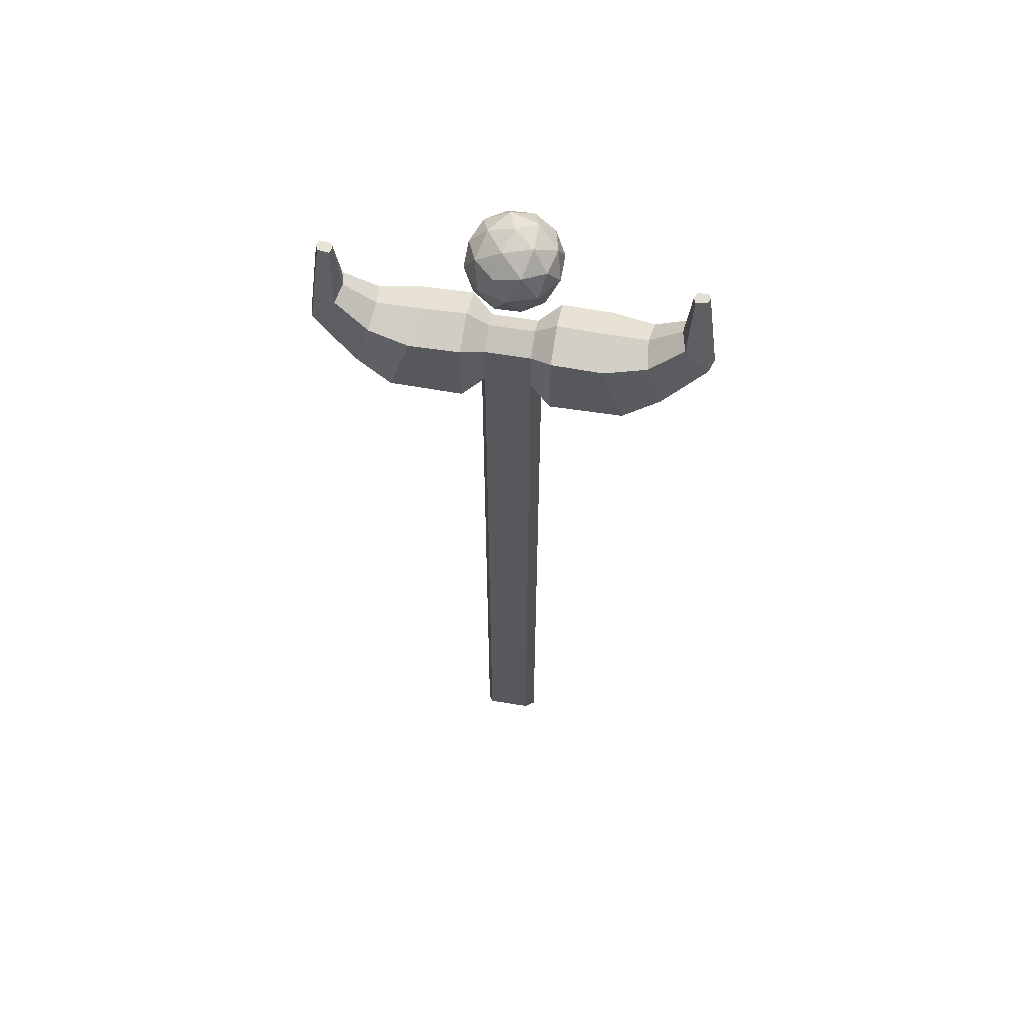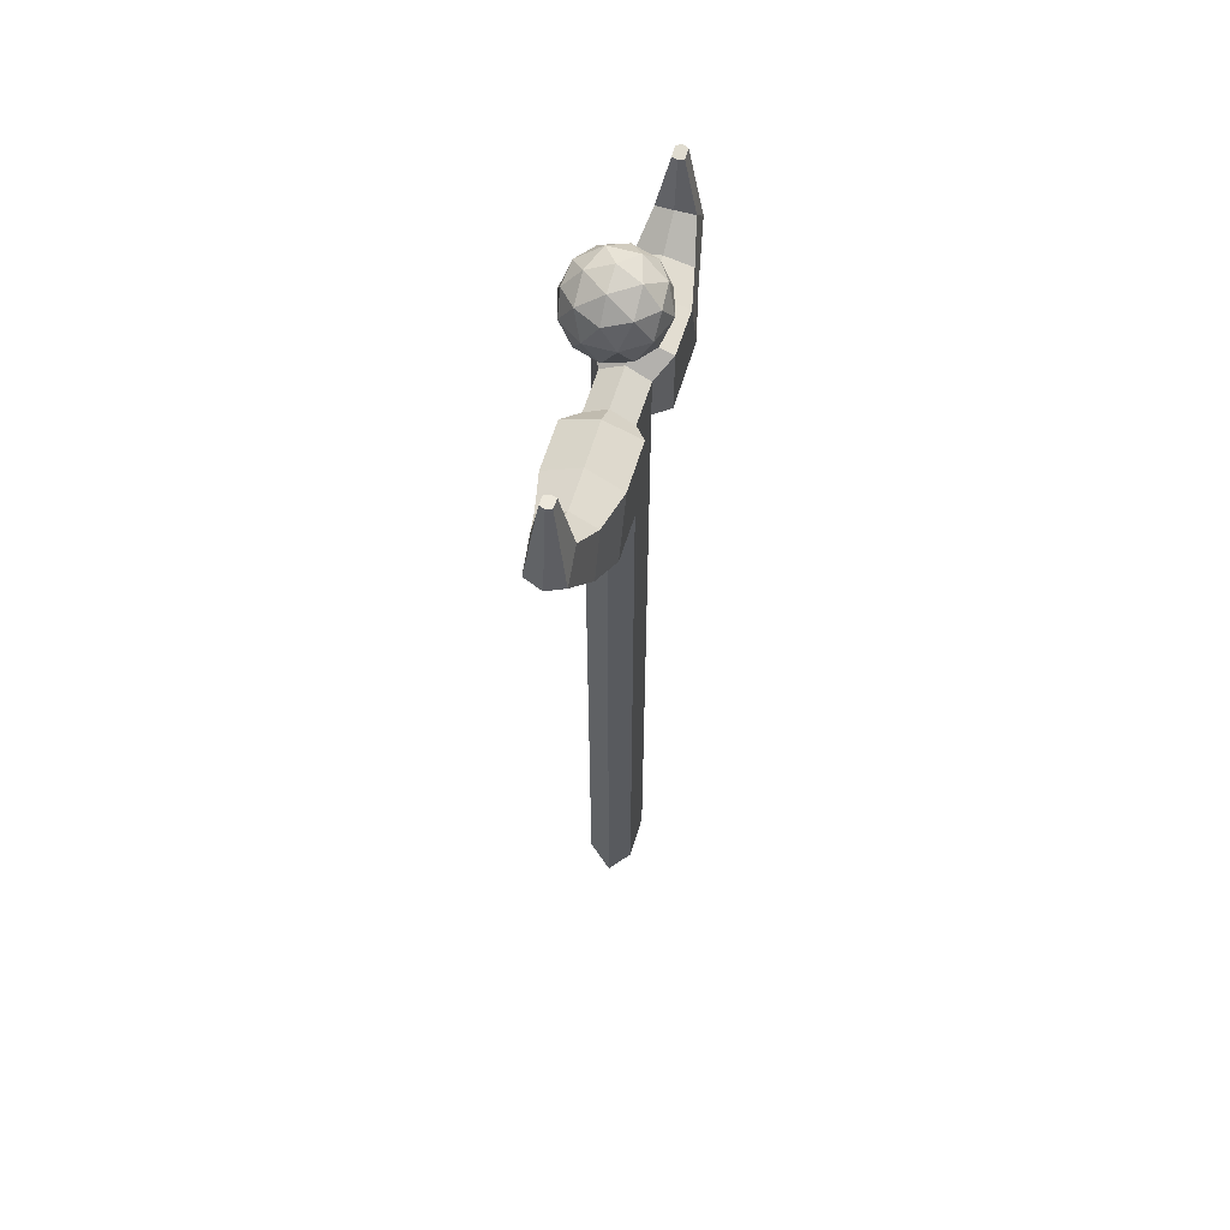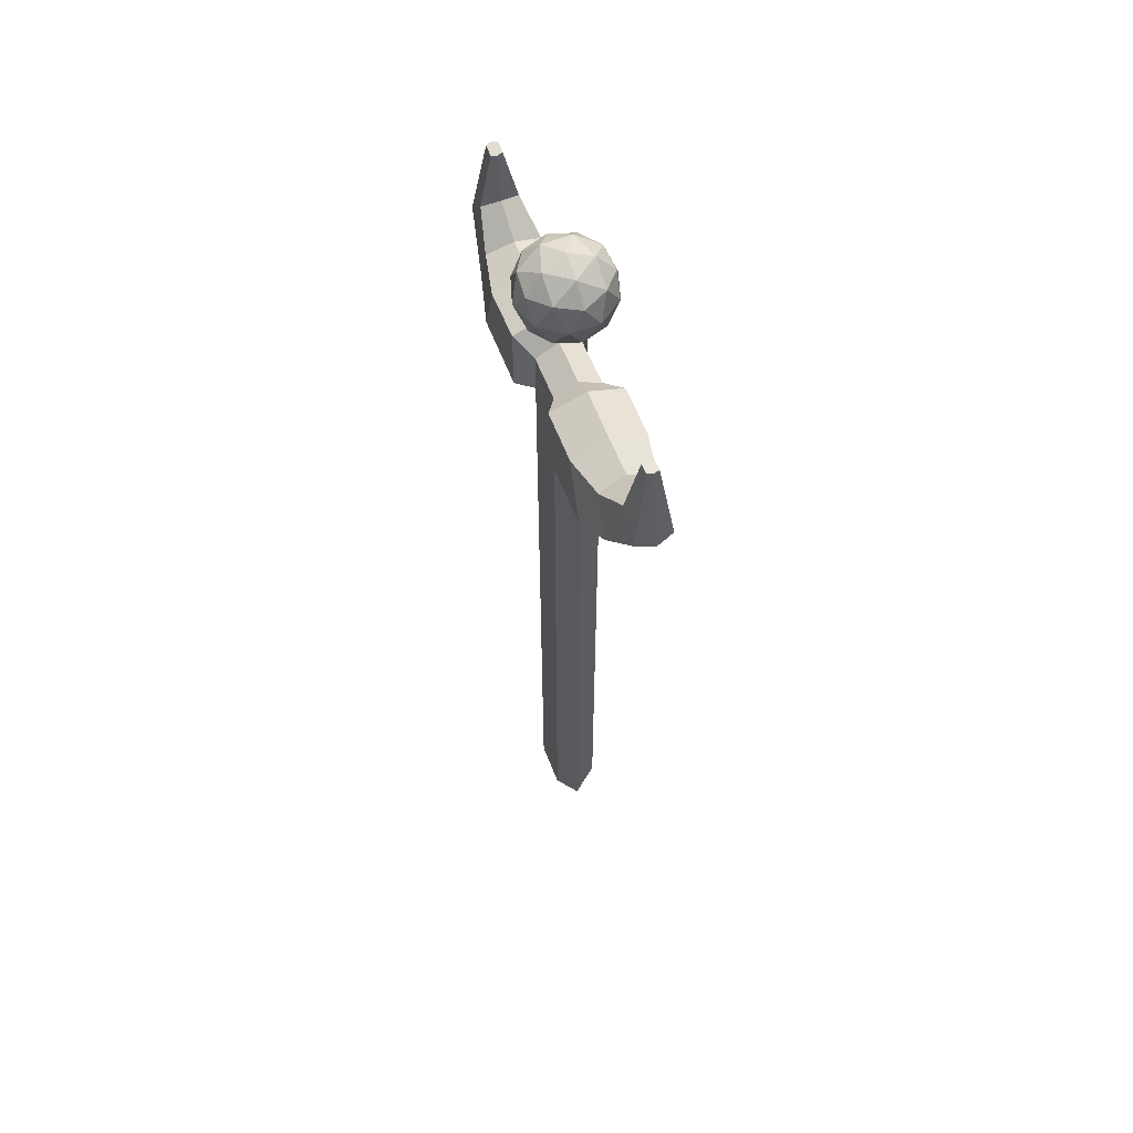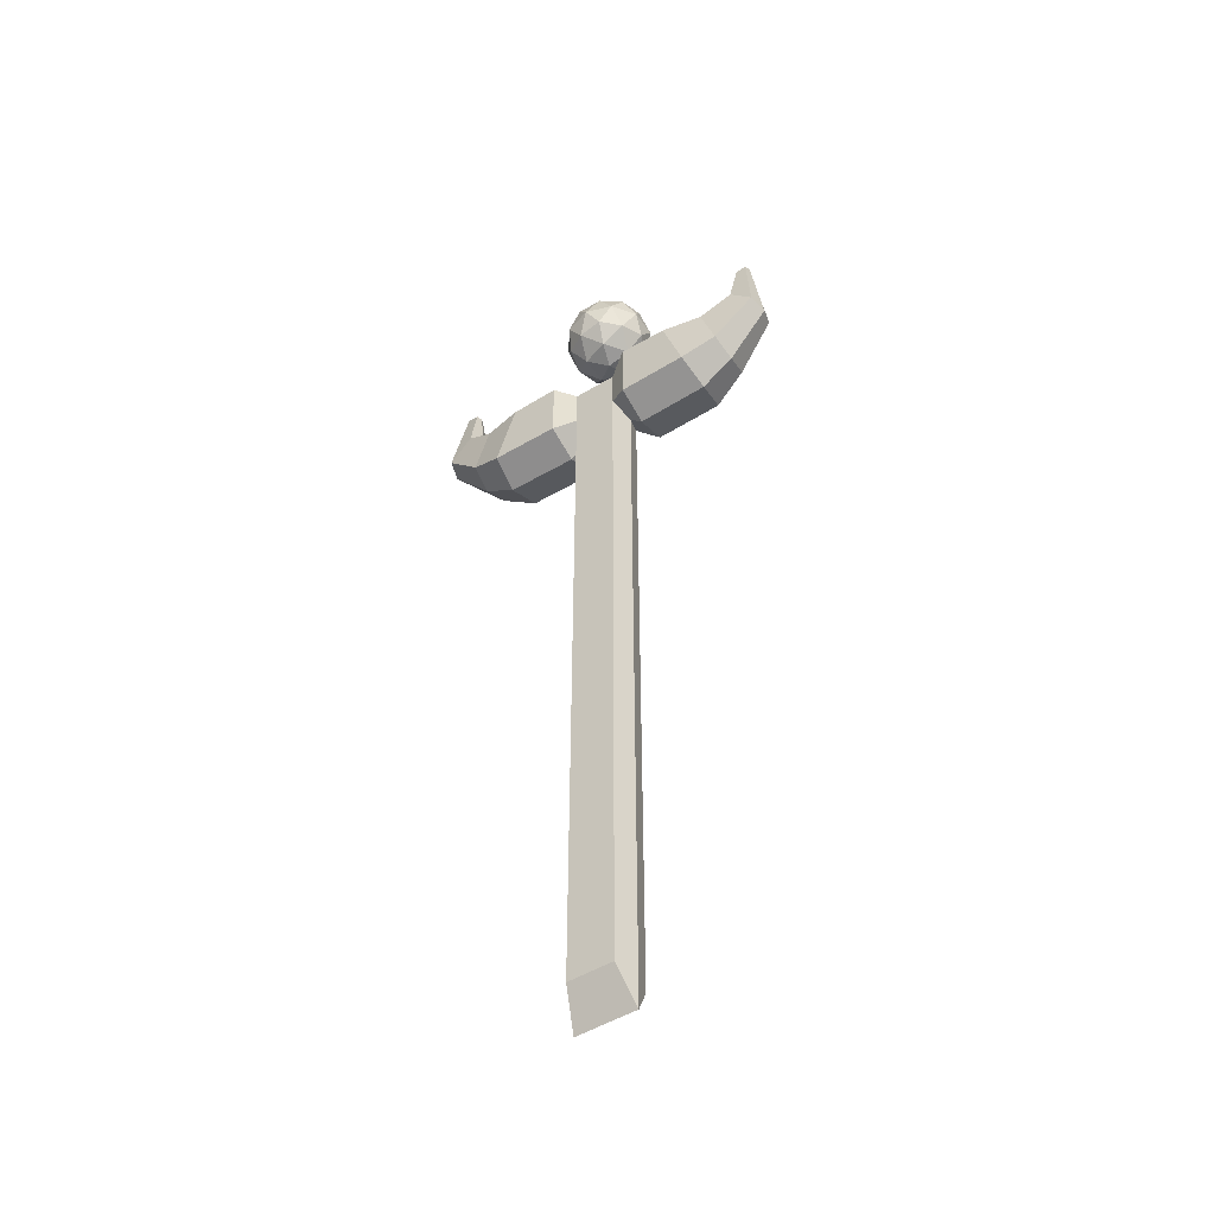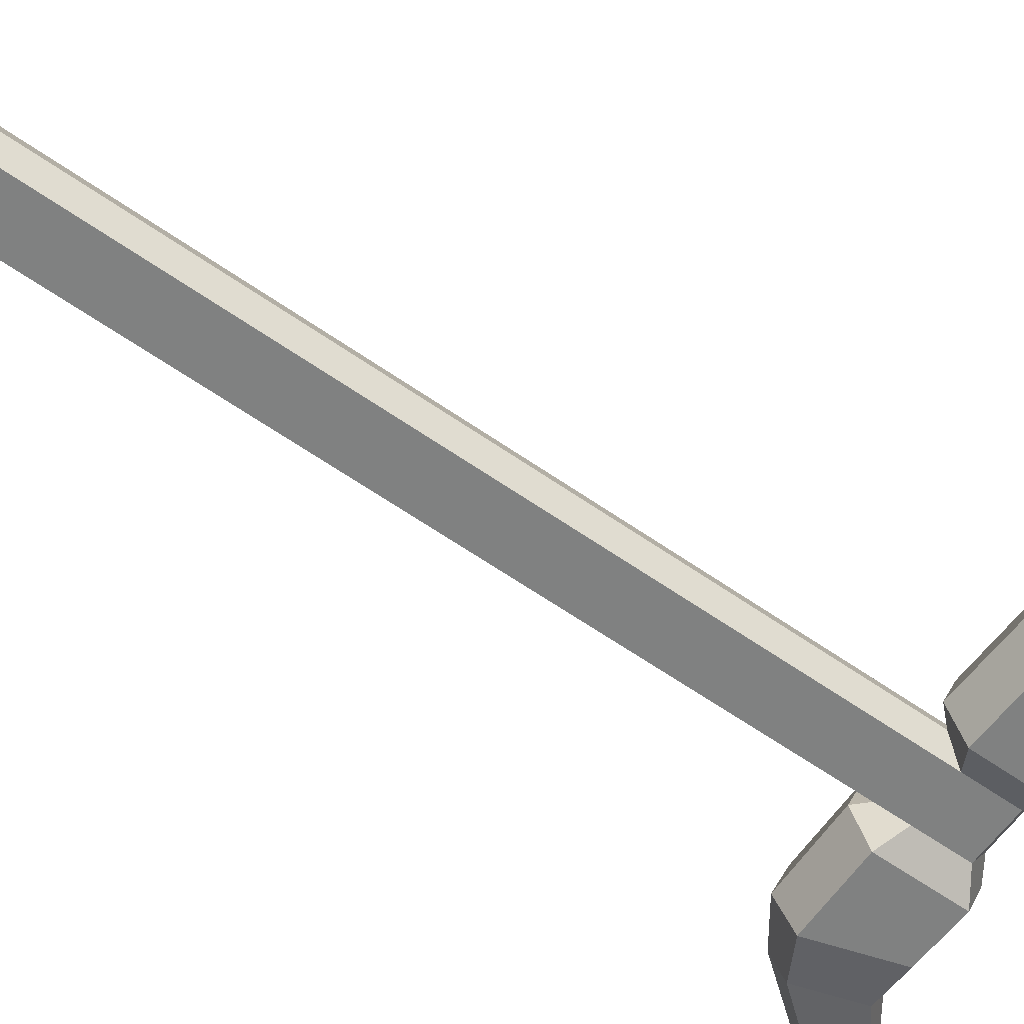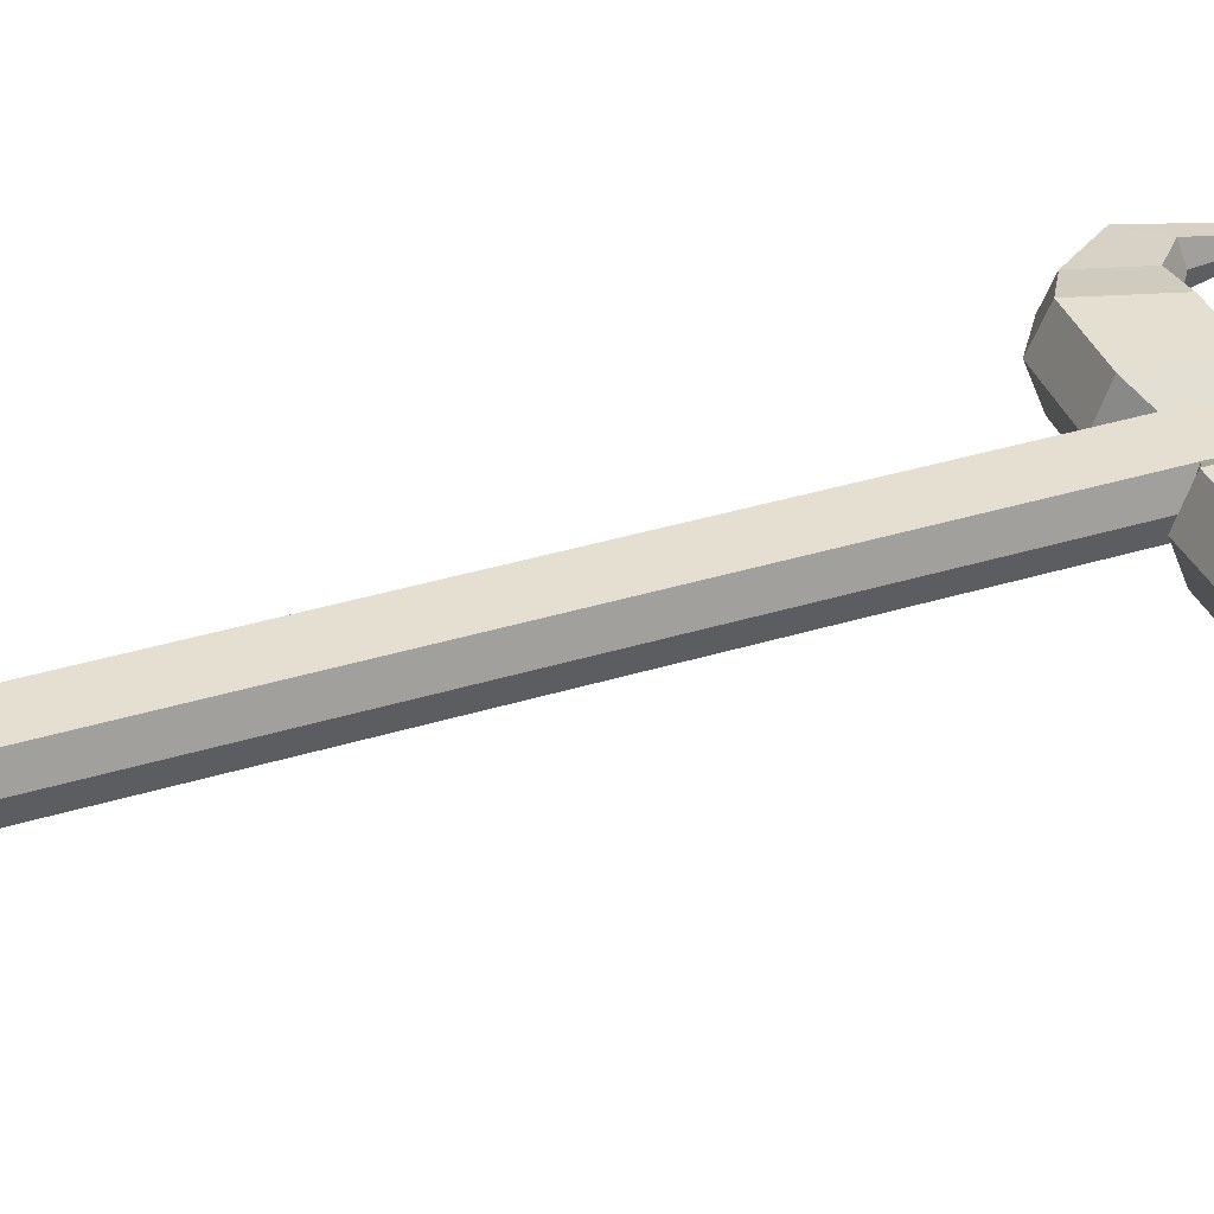
<metadata>
{"format":"obj","ext":"obj","renderer":"f3d","projection":"perspective","resolution":1024,"background":"white","views":[{"elev":60.1,"azim":-170.3,"up":"+Y"},{"elev":59.2,"azim":106.7,"up":"+Y"},{"elev":60.3,"azim":68.5,"up":"+Y"},{"elev":-50.5,"azim":-146.6,"up":"+Y"},{"elev":-60.3,"azim":54.2,"up":"+Z"},{"elev":36.8,"azim":68.3,"up":"+Z"}]}
</metadata>
<code>
o Staff_Cube.036
v -0.8546 0.1905 -1.035
v -0.8546 1.827 -1.035
v -0.7583 1.827 -0.9392
v -0.7583 0.1905 -1.035
v -0.8546 1.923 -1.035
v -0.8993 1.799 -0.9112
v -0.8993 1.799 -1.063
v -0.8993 1.951 -0.9112
v -0.8993 1.951 -1.063
v -0.8706 0.114 -0.9873
v -0.8706 1.799 -0.9873
v -0.7583 0.114 -0.9873
v -0.7583 1.849 -0.9873
v -0.7583 1.951 -0.9873
v -0.8993 1.769 -0.9873
v -0.8993 1.981 -0.9873
v -1.06 1.774 -0.9873
v -1.052 1.802 -1.063
v -0.9976 1.976 -0.9873
v -1.007 1.947 -1.063
v -1.052 1.802 -0.9112
v -1.007 1.947 -0.9112
v -1.134 1.825 -0.9873
v -1.127 1.846 -1.044
v -1.087 1.975 -0.9873
v -1.093 1.954 -1.044
v -1.127 1.846 -0.9307
v -1.093 1.954 -0.9307
v -1.225 1.94 -0.9873
v -1.215 1.951 -1.026
v -1.153 2.021 -0.9873
v -1.163 2.01 -1.026
v -1.215 1.951 -0.9484
v -1.163 2.01 -0.9484
v -1.197 2.142 -0.9873
v -1.193 2.141 -0.9992
v -1.165 2.136 -0.9873
v -1.17 2.137 -0.9992
v -1.193 2.141 -0.9754
v -1.17 2.137 -0.9754
v -0.7583 0.1905 -0.9392
v -0.7583 1.827 -1.035
v -0.8546 0.1905 -0.9392
v -0.8546 1.827 -0.9392
v -0.7583 1.923 -0.9392
v -0.7583 1.923 -1.035
v -0.8546 1.923 -0.9392
v -0.7136 1.799 -0.9112
v -0.7136 1.799 -1.063
v -0.7136 1.951 -0.9112
v -0.7136 1.951 -1.063
v -0.7423 0.114 -0.9873
v -0.7423 1.799 -0.9873
v -0.8546 0.114 -0.9873
v -0.8546 1.849 -0.9873
v -0.8546 1.951 -0.9873
v -0.7136 1.769 -0.9873
v -0.7136 1.981 -0.9873
v -0.5525 1.774 -0.9873
v -0.5613 1.802 -1.063
v -0.6153 1.976 -0.9873
v -0.6064 1.947 -1.063
v -0.5613 1.802 -0.9112
v -0.6064 1.947 -0.9112
v -0.4794 1.825 -0.9873
v -0.4859 1.846 -1.044
v -0.5261 1.975 -0.9873
v -0.5195 1.954 -1.044
v -0.4859 1.846 -0.9307
v -0.5195 1.954 -0.9307
v -0.3884 1.94 -0.9873
v -0.3983 1.951 -1.026
v -0.4598 2.021 -0.9873
v -0.4496 2.01 -1.026
v -0.3983 1.951 -0.9484
v -0.4496 2.01 -0.9484
v -0.4154 2.142 -0.9873
v -0.42 2.141 -0.9992
v -0.448 2.136 -0.9873
v -0.4433 2.137 -0.9992
v -0.42 2.141 -0.9754
v -0.4433 2.137 -0.9754
v -0.8116 2.07 -0.9832
v -0.7393 2.125 -0.9306
v -0.8393 2.125 -0.8981
v -0.9011 2.125 -0.9832
v -0.8393 2.125 -1.068
v -0.7393 2.125 -1.036
v -0.784 2.215 -0.8981
v -0.884 2.215 -0.9306
v -0.884 2.215 -1.036
v -0.784 2.215 -1.068
v -0.7222 2.215 -0.9832
v -0.8116 2.27 -0.9832
v -0.8279 2.085 -0.9332
v -0.7691 2.085 -0.9523
v -0.7854 2.117 -0.9023
v -0.7266 2.117 -0.9832
v -0.7691 2.085 -1.014
v -0.8642 2.085 -0.9832
v -0.8805 2.117 -0.9332
v -0.8279 2.085 -1.033
v -0.8805 2.117 -1.033
v -0.7854 2.117 -1.064
v -0.7165 2.17 -0.9523
v -0.7165 2.17 -1.014
v -0.8116 2.17 -0.8832
v -0.7529 2.17 -0.9023
v -0.9067 2.17 -0.9523
v -0.8704 2.17 -0.9023
v -0.8704 2.17 -1.064
v -0.9067 2.17 -1.014
v -0.7529 2.17 -1.064
v -0.8116 2.17 -1.083
v -0.7428 2.222 -0.9332
v -0.8379 2.222 -0.9023
v -0.8967 2.222 -0.9832
v -0.8379 2.222 -1.064
v -0.7428 2.222 -1.033
v -0.7954 2.255 -0.9332
v -0.7591 2.255 -0.9832
v -0.8542 2.255 -0.9523
v -0.8542 2.255 -1.014
v -0.7954 2.255 -1.033
f 10 11 2 1
f 1 2 42 4
f 12 13 3 41
f 41 3 44 43
f 10 12 41 43
f 13 42 46 14
f 14 56 47 45
f 56 5 9 16
f 44 3 45 47
f 42 2 5 46
f 9 7 18 20
f 5 2 7 9
f 11 44 6 15
f 44 47 8 6
f 2 11 15 7
f 15 6 21 17
f 47 56 16 8
f 46 5 56 14
f 3 13 14 45
f 1 4 12 10
f 4 42 13 12
f 43 44 11 10
f 17 21 27 23
f 19 20 26 25
f 16 9 20 19
f 8 16 19 22
f 6 8 22 21
f 7 15 17 18
f 28 25 31 34
f 24 23 29 30
f 21 22 28 27
f 18 17 23 24
f 22 19 25 28
f 20 18 24 26
f 33 34 40 39
f 29 33 39 35
f 26 24 30 32
f 25 26 32 31
f 23 27 33 29
f 27 28 34 33
f 35 39 40 37
f 36 35 37 38
f 30 29 35 36
f 34 31 37 40
f 32 30 36 38
f 31 32 38 37
f 52 4 42 53
f 54 43 44 55
f 52 41 43 54
f 55 56 5 2
f 14 58 51 46
f 51 62 60 49
f 46 51 49 42
f 53 57 48 3
f 3 48 50 45
f 42 49 57 53
f 57 59 63 48
f 45 50 58 14
f 44 47 56 55
f 4 52 54 1
f 1 54 55 2
f 41 52 53 3
f 59 65 69 63
f 61 67 68 62
f 58 61 62 51
f 50 64 61 58
f 48 63 64 50
f 49 60 59 57
f 70 76 73 67
f 66 72 71 65
f 63 69 70 64
f 60 66 65 59
f 64 70 67 61
f 62 68 66 60
f 75 81 82 76
f 71 77 81 75
f 68 74 72 66
f 67 73 74 68
f 65 71 75 69
f 69 75 76 70
f 77 79 82 81
f 78 80 79 77
f 72 78 77 71
f 76 82 79 73
f 74 80 78 72
f 73 79 80 74
f 83 96 95
f 84 96 98
f 83 95 100
f 83 100 102
f 83 102 99
f 84 98 105
f 85 97 107
f 86 101 109
f 87 103 111
f 88 104 113
f 84 105 108
f 85 107 110
f 86 109 112
f 87 111 114
f 88 113 106
f 89 115 120
f 90 116 122
f 91 117 123
f 92 118 124
f 93 119 121
f 121 124 94
f 121 119 124
f 119 92 124
f 124 123 94
f 124 118 123
f 118 91 123
f 123 122 94
f 123 117 122
f 117 90 122
f 122 120 94
f 122 116 120
f 116 89 120
f 120 121 94
f 120 115 121
f 115 93 121
f 106 119 93
f 106 113 119
f 113 92 119
f 114 118 92
f 114 111 118
f 111 91 118
f 112 117 91
f 112 109 117
f 109 90 117
f 110 116 90
f 110 107 116
f 107 89 116
f 108 115 89
f 108 105 115
f 105 93 115
f 113 114 92
f 113 104 114
f 104 87 114
f 111 112 91
f 111 103 112
f 103 86 112
f 109 110 90
f 109 101 110
f 101 85 110
f 107 108 89
f 107 97 108
f 97 84 108
f 105 106 93
f 105 98 106
f 98 88 106
f 99 104 88
f 99 102 104
f 102 87 104
f 102 103 87
f 102 100 103
f 100 86 103
f 100 101 86
f 100 95 101
f 95 85 101
f 98 99 88
f 98 96 99
f 96 83 99
f 95 97 85
f 95 96 97
f 96 84 97

</code>
